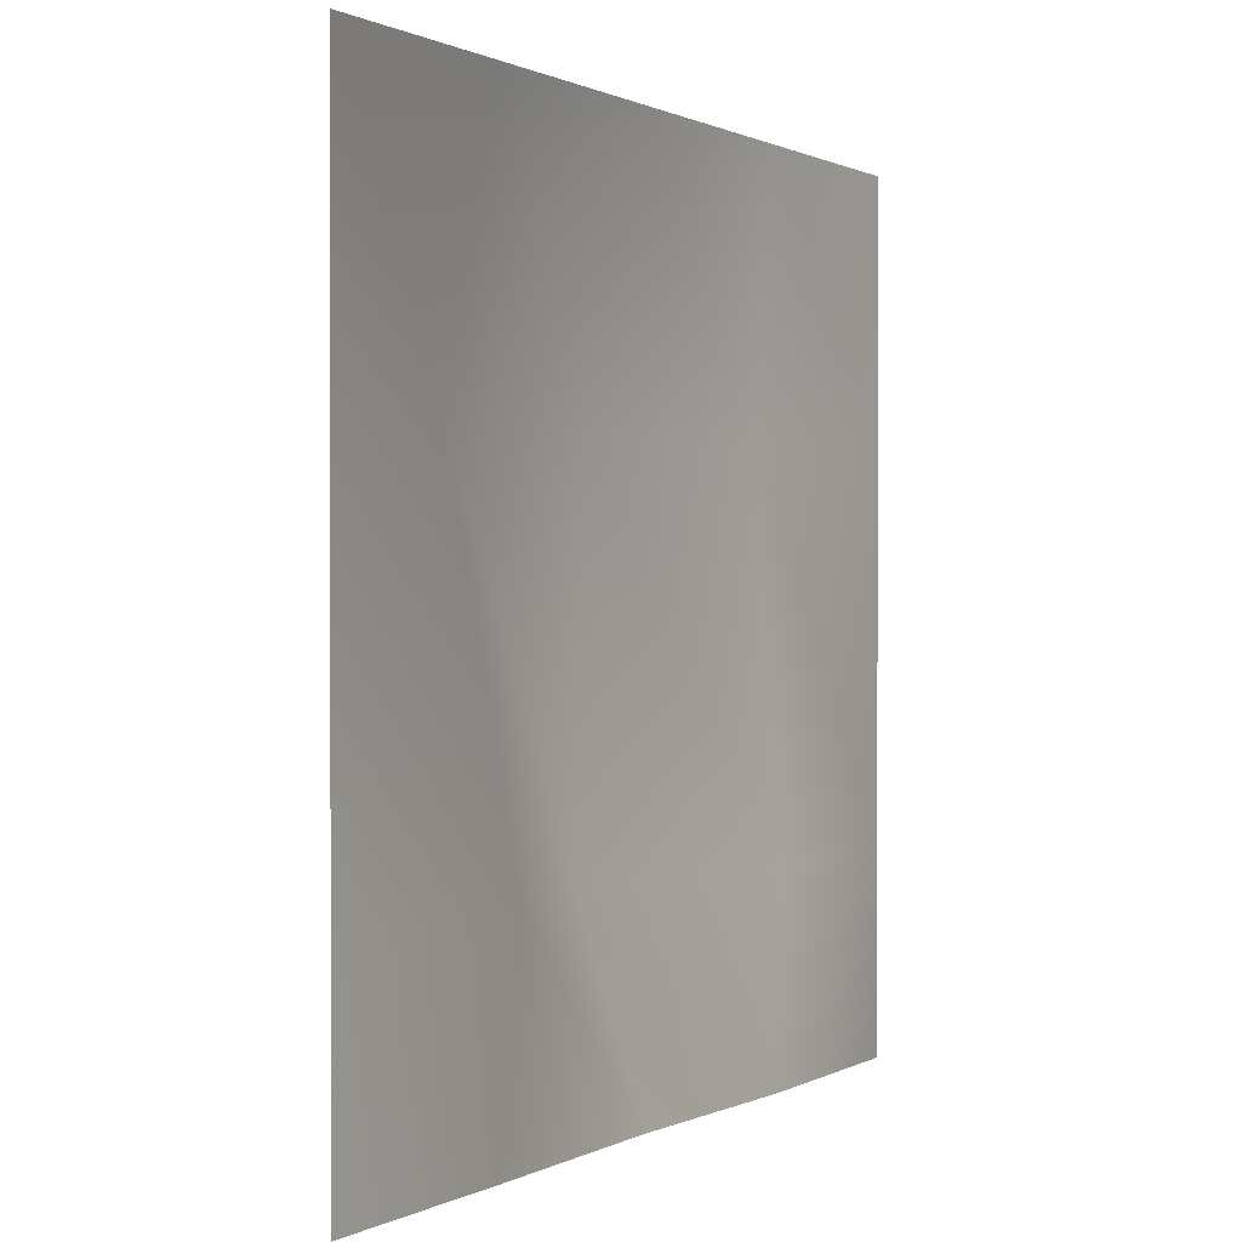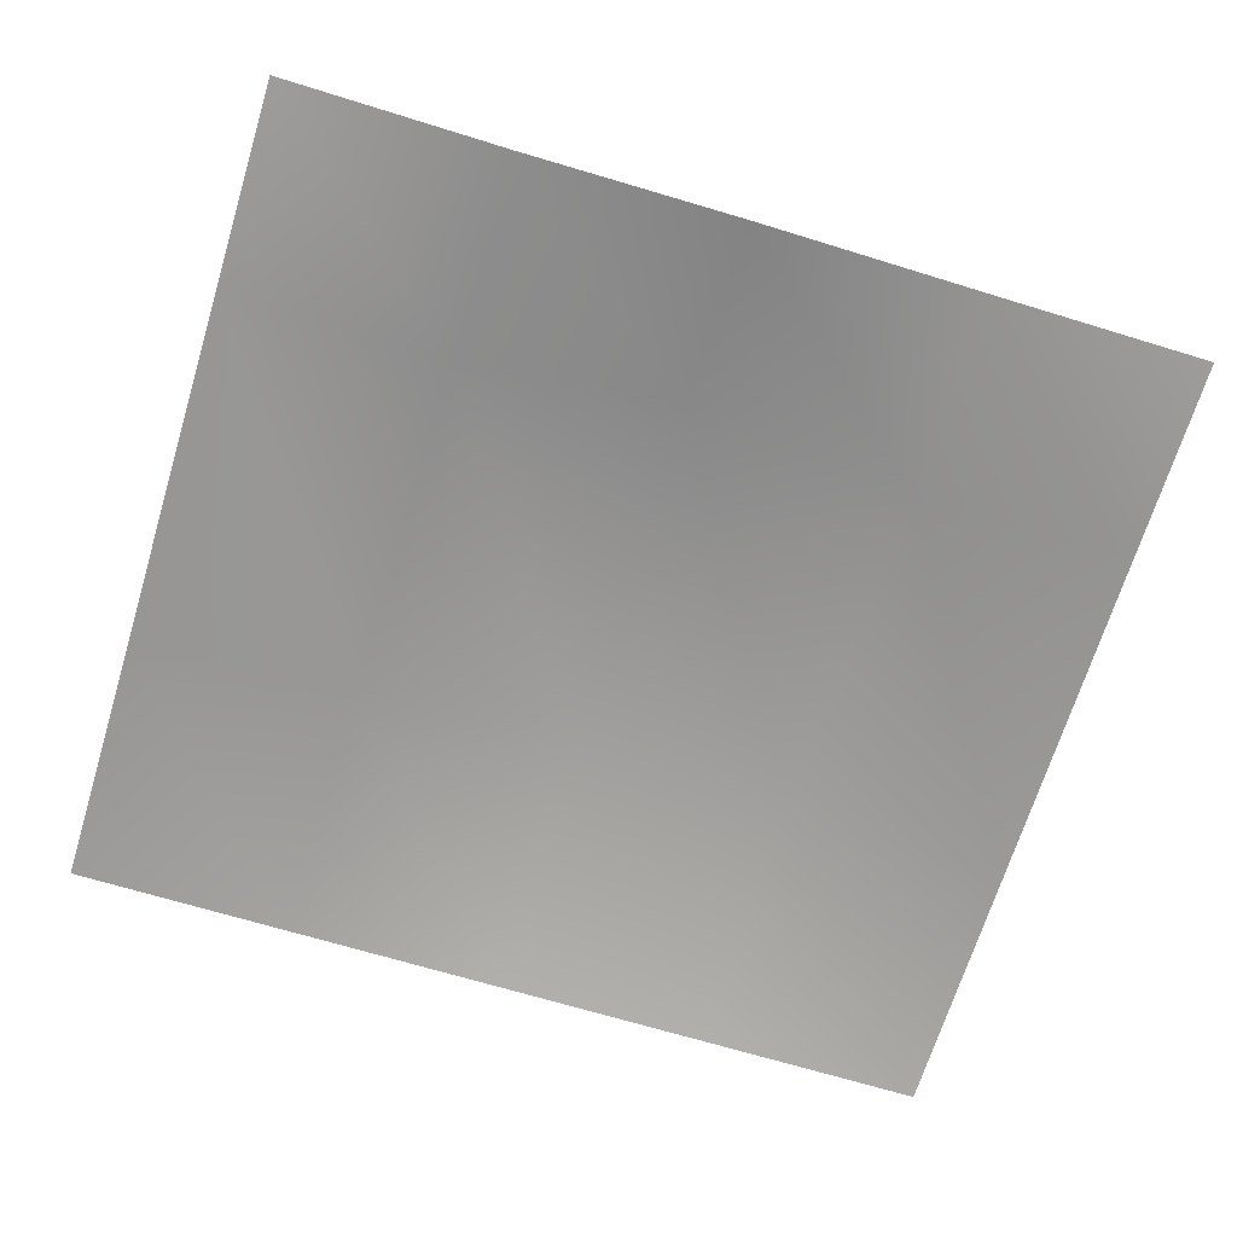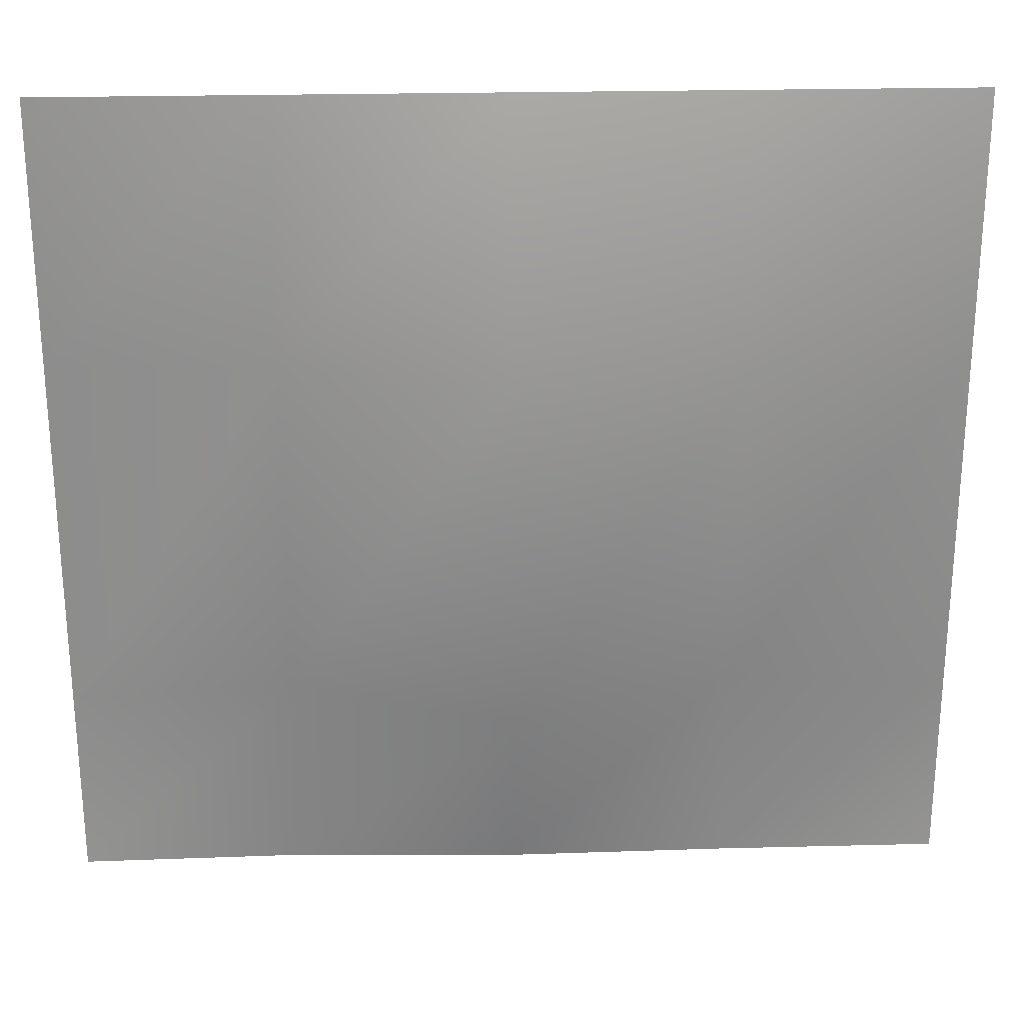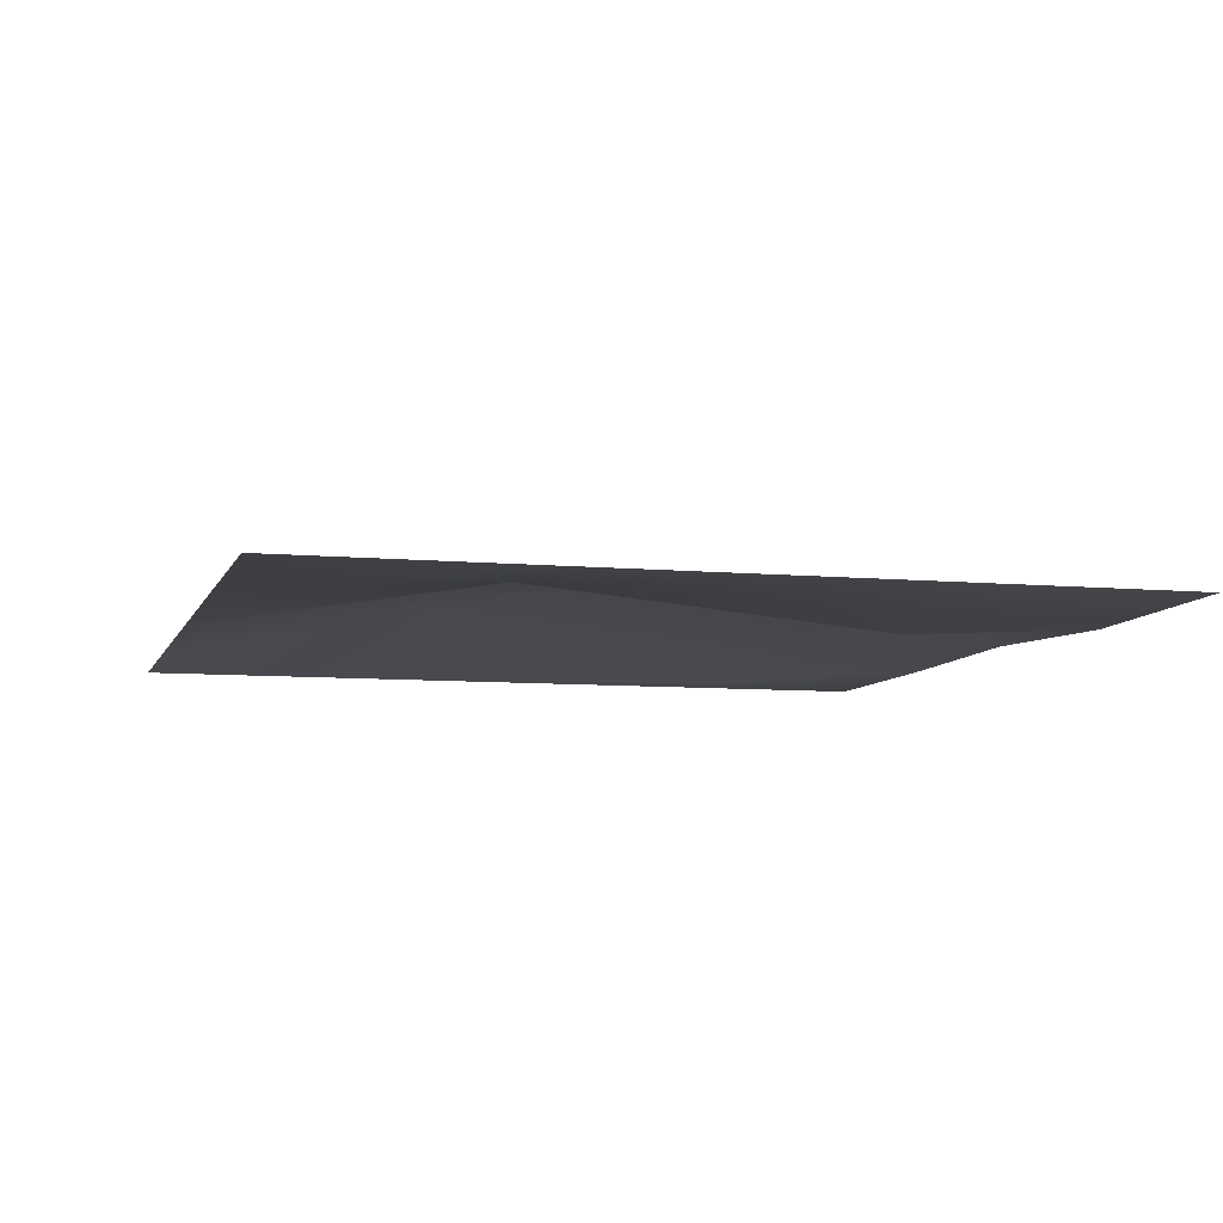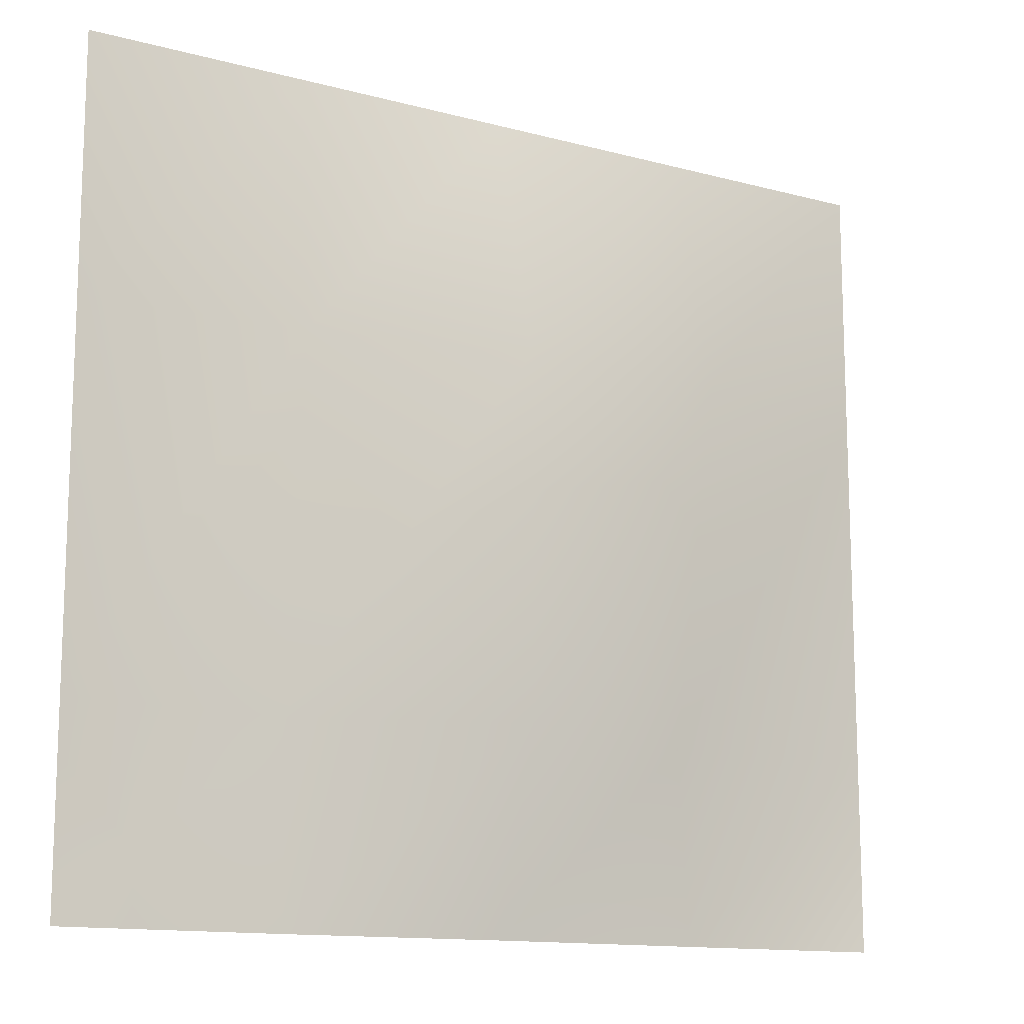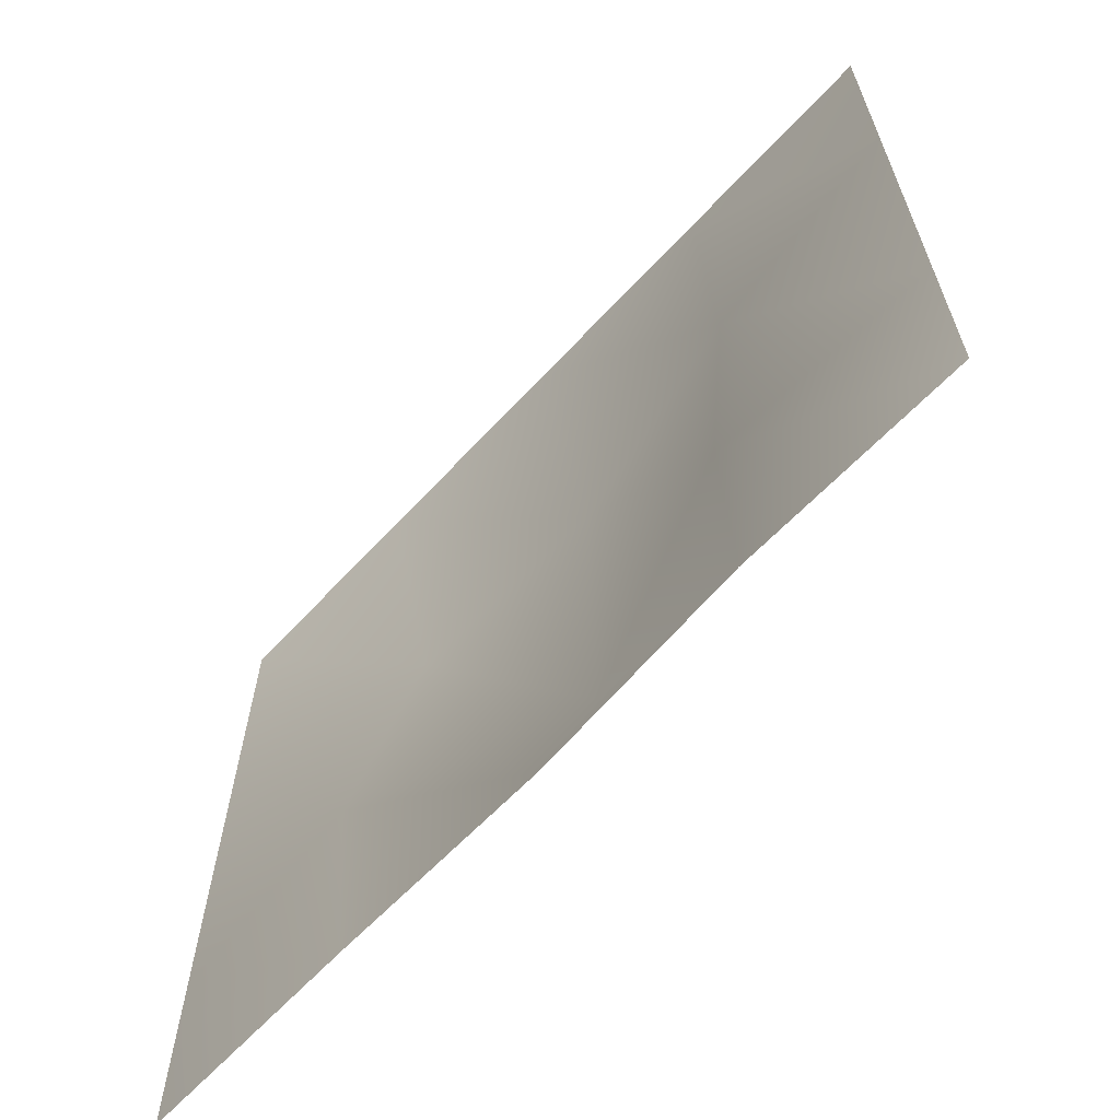
<metadata>
{"format":"obj","ext":"obj","renderer":"f3d","projection":"perspective","resolution":1024,"background":"white","views":[{"elev":0.5,"azim":-60.9,"up":"+Z"},{"elev":-68.3,"azim":163.0,"up":"+Y"},{"elev":25.3,"azim":177.8,"up":"+Z"},{"elev":-7.5,"azim":74.7,"up":"+Y"},{"elev":-13.1,"azim":148.5,"up":"+Z"},{"elev":-65.3,"azim":47.0,"up":"+Z"}]}
</metadata>
<code>
o Planter_Large_Dirt
v -0.2574 0.5736 0.2375
v 0.2654 0.5736 0.2375
v -0.2574 0.5736 -0.2452
v -0.2574 0.5736 -0.1287
v -0.2574 0.5736 0.08492
v -0.1267 0.5736 0.2375
v 0.004022 0.5736 0.2375
v 0.1347 0.5736 0.2375
v 0.2654 0.5736 0.08492
v 0.2654 0.5736 -0.1287
v 0.2654 0.5736 -0.2452
v -0.1267 0.6056 0.08492
v -0.1267 0.5643 -0.1287
v -0.1267 0.5739 -0.2452
v 0.004022 0.6103 0.08492
v 0.004022 0.6135 -0.1287
v 0.004022 0.576 -0.2452
v 0.1347 0.5845 0.08492
v 0.1347 0.5643 -0.1287
v 0.1347 0.5708 -0.2452
f 1 6 12 5
f 5 12 13 4
f 4 13 14 3
f 6 7 15 12
f 12 15 16 13
f 13 16 17 14
f 7 8 18 15
f 15 18 19 16
f 16 19 20 17
f 8 2 9 18
f 18 9 10 19
f 19 10 11 20

</code>
